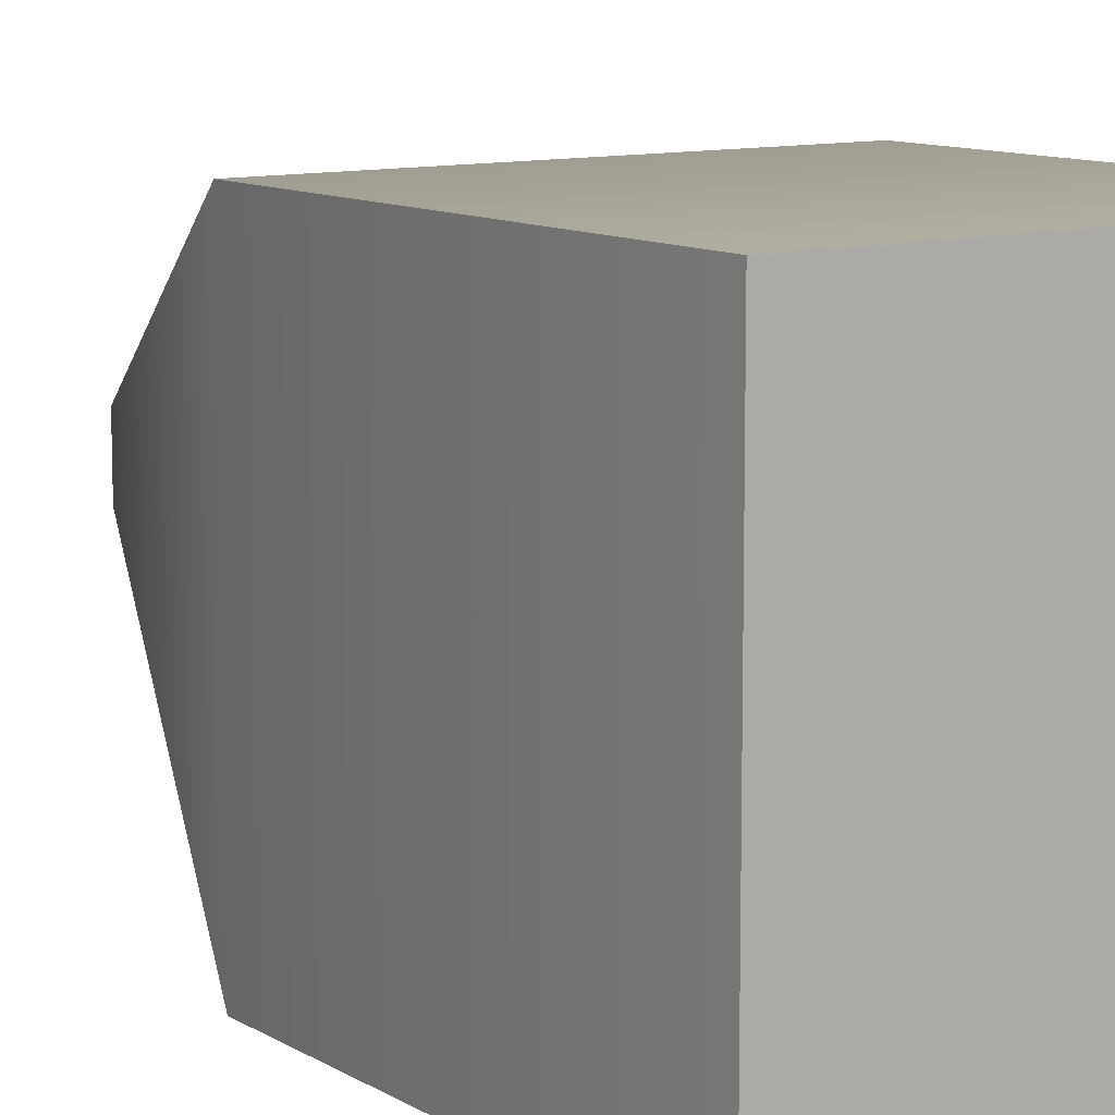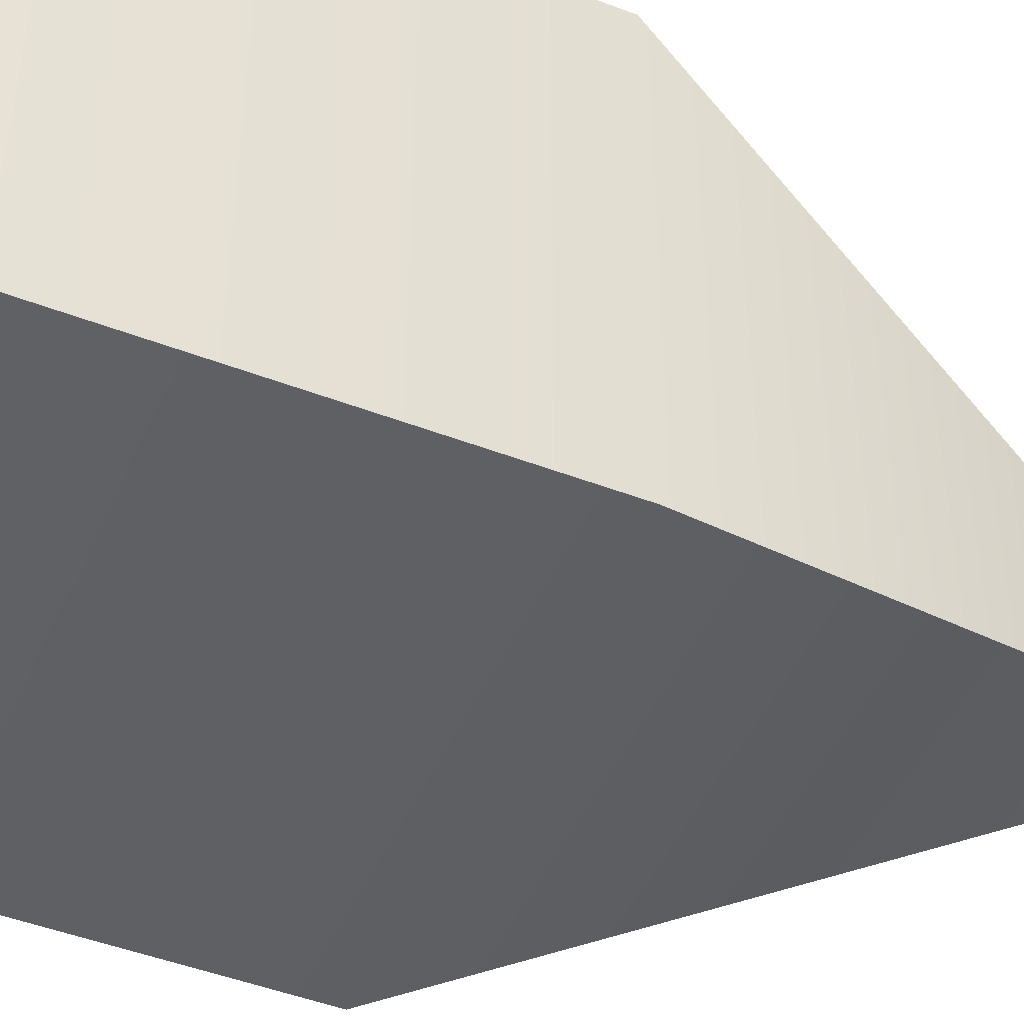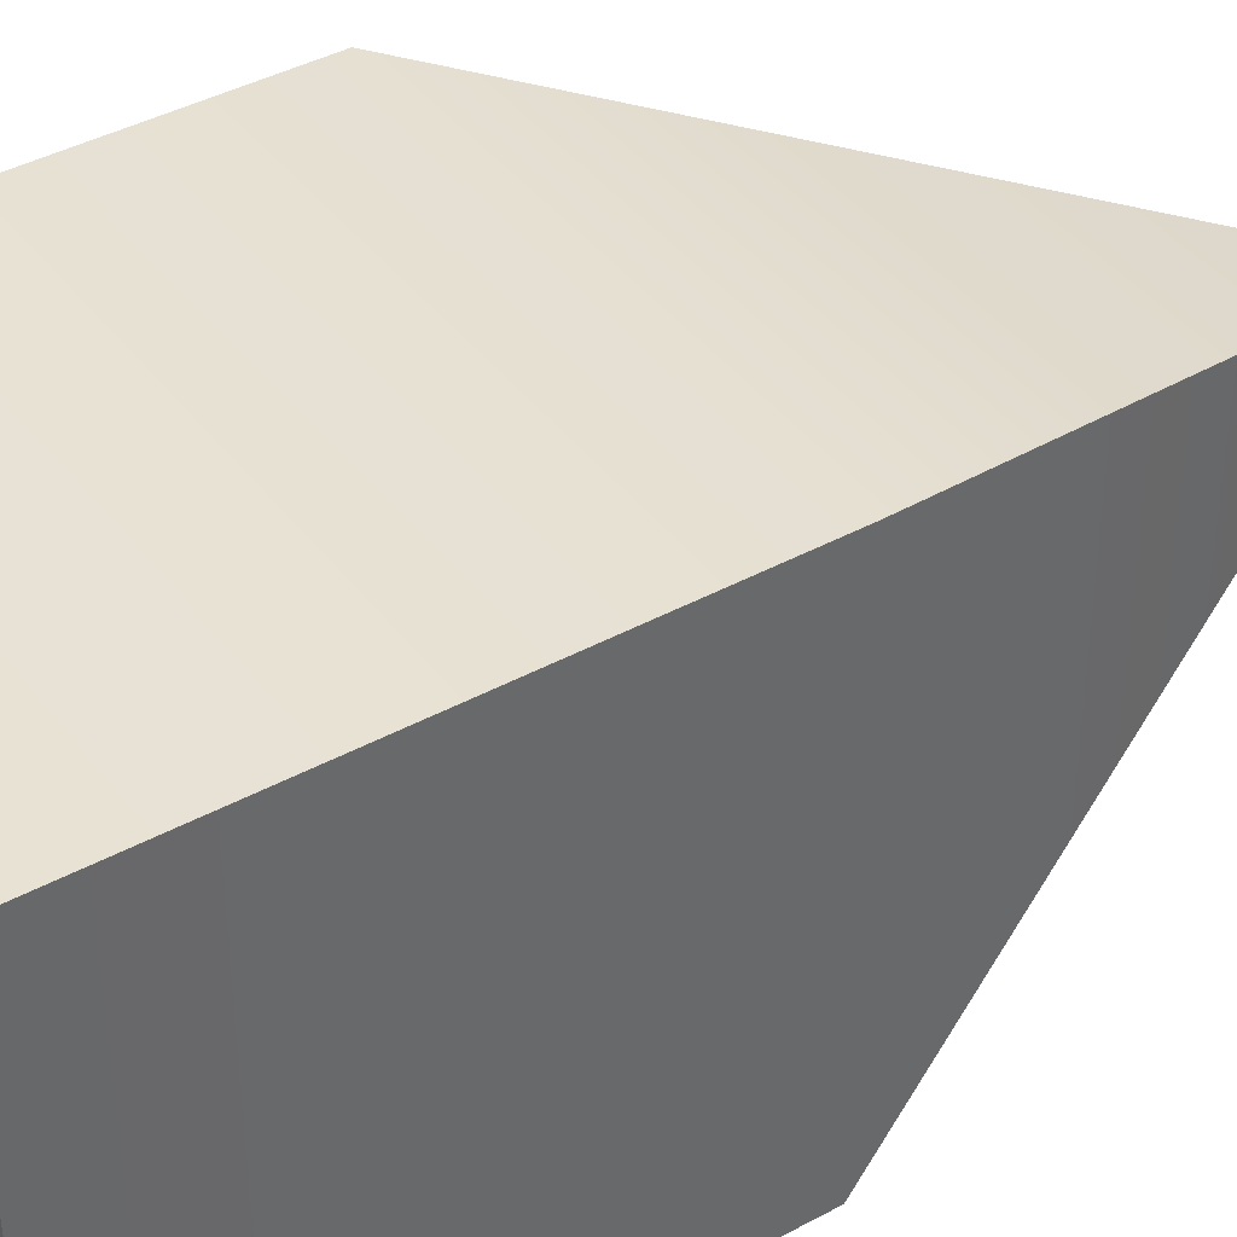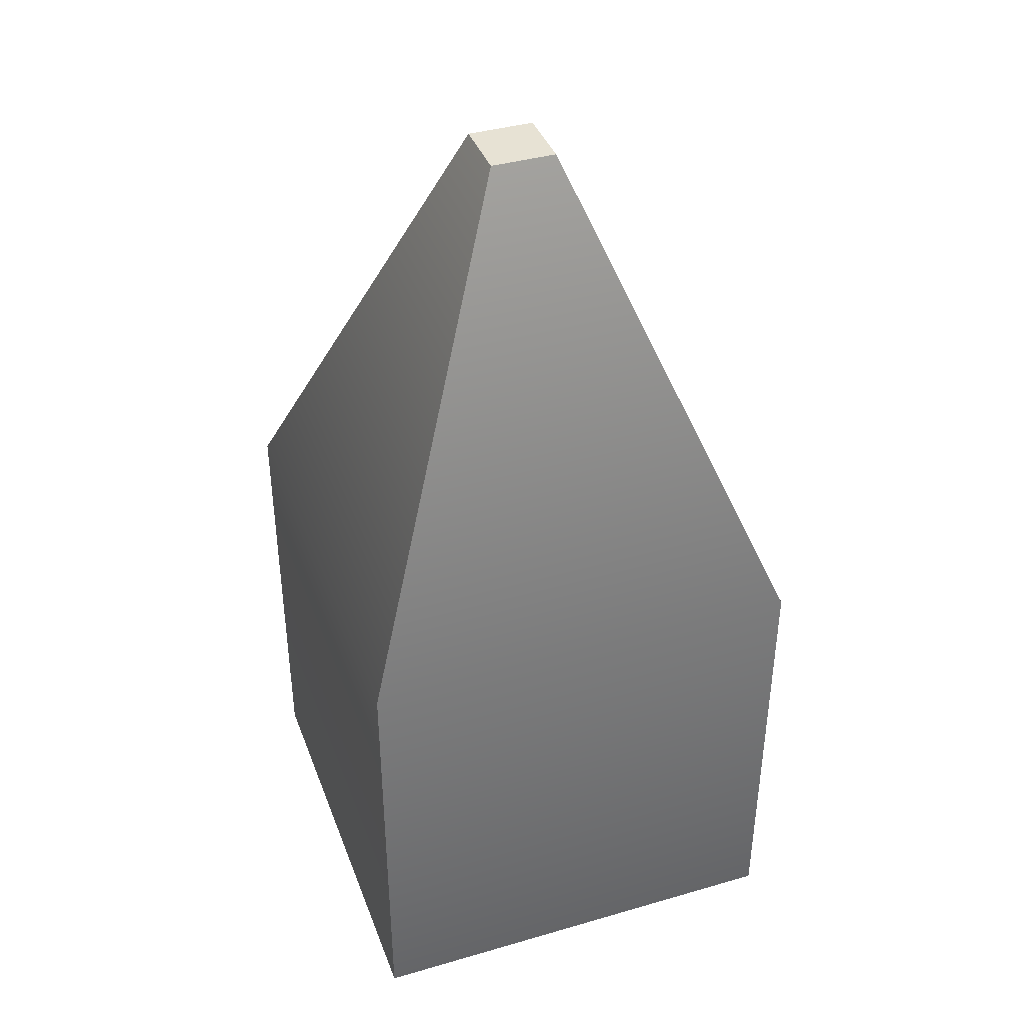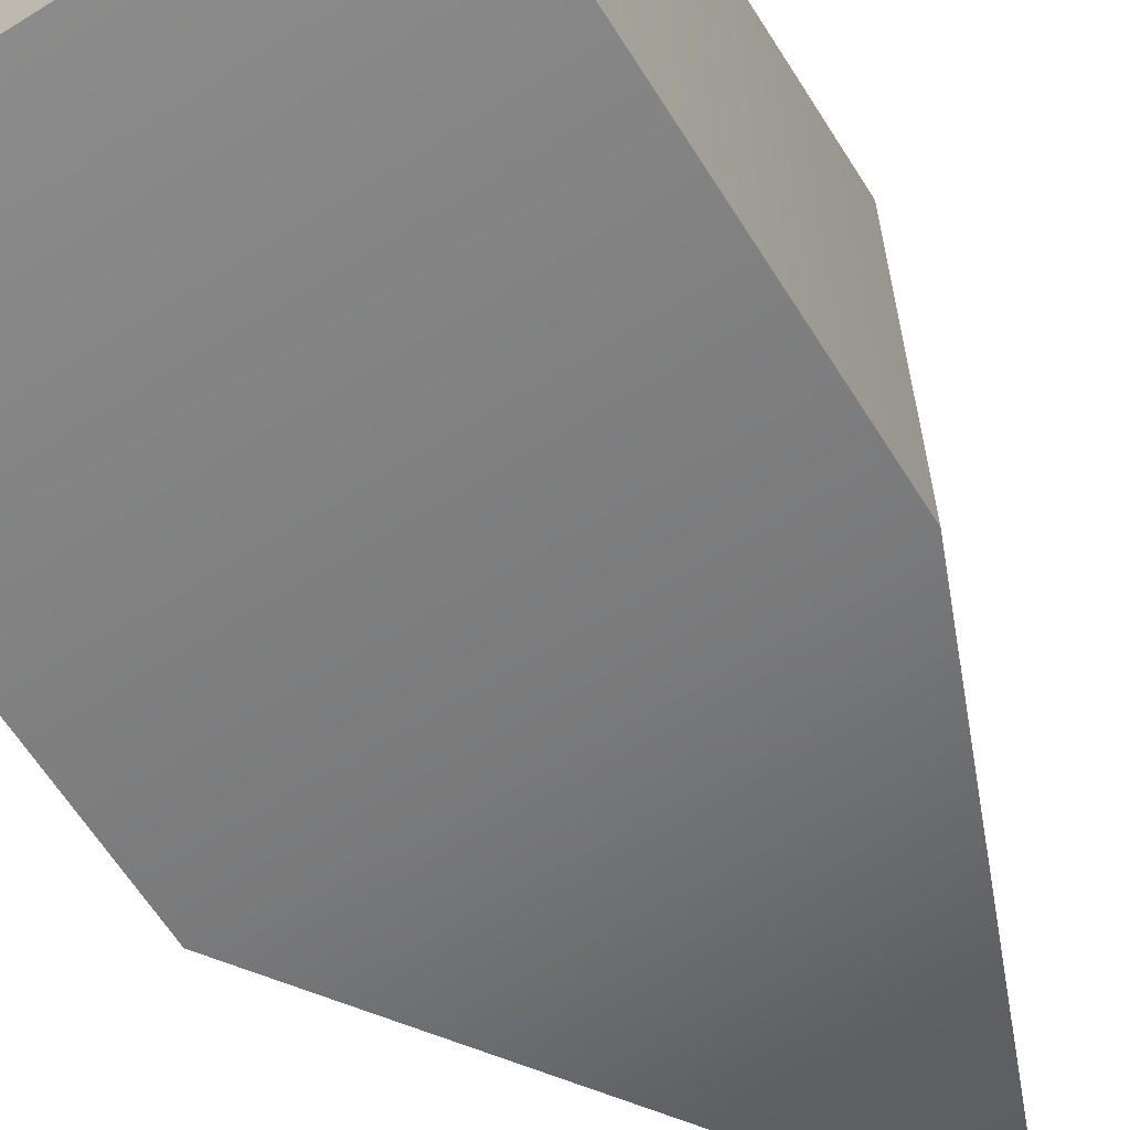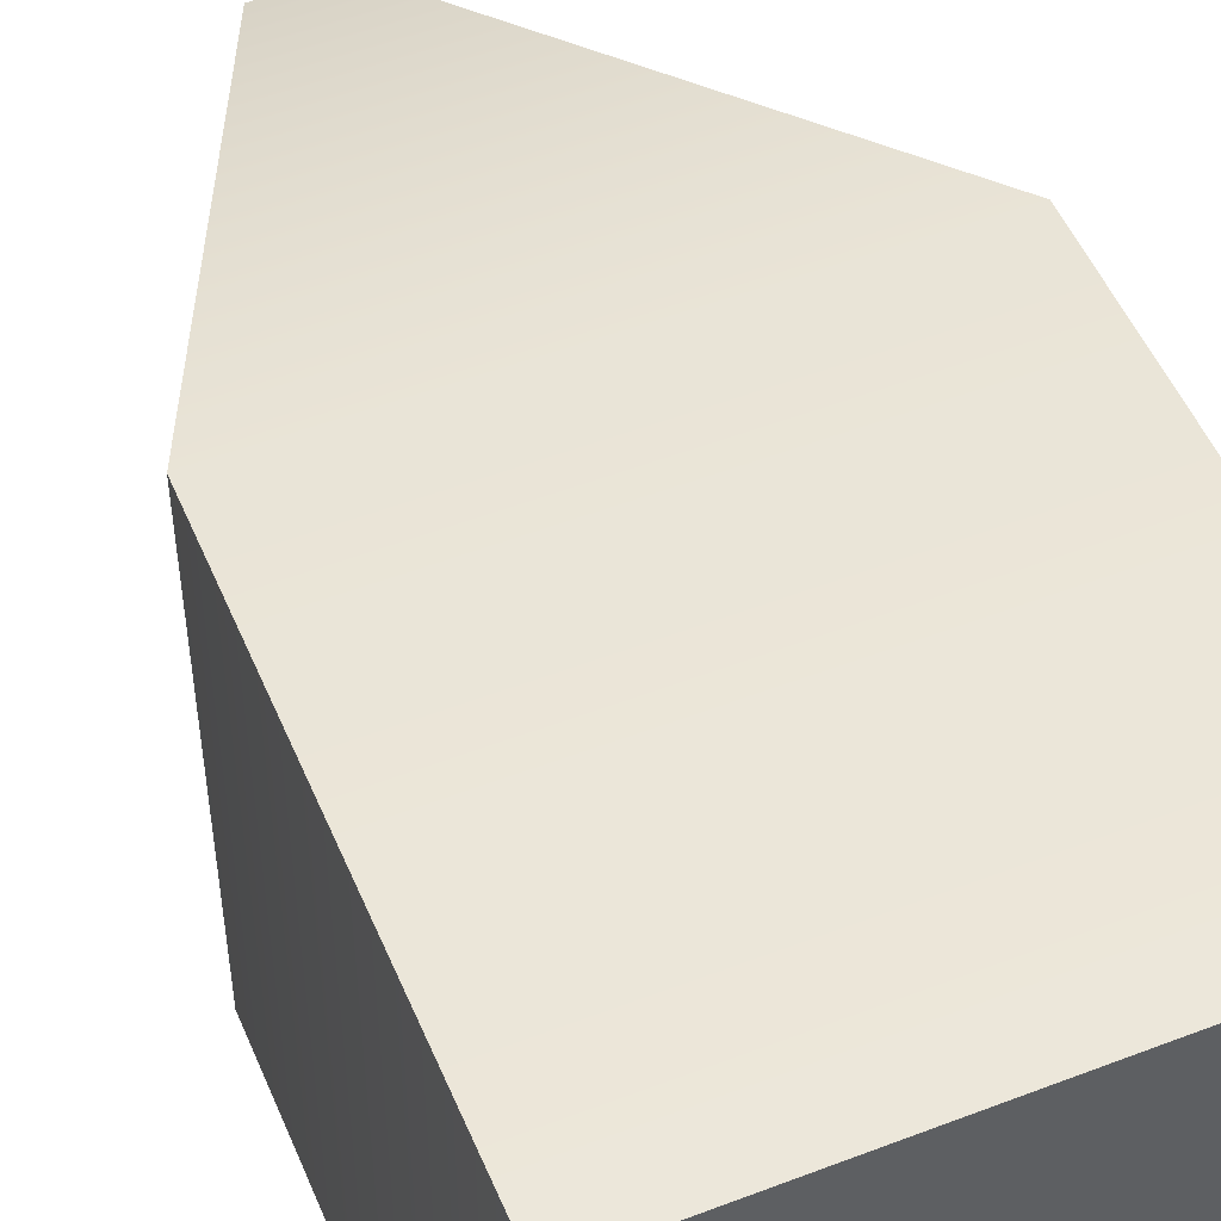
<metadata>
{"format":"obj","ext":"obj","renderer":"f3d","projection":"perspective","resolution":1024,"background":"white","views":[{"elev":10.6,"azim":-34.9,"up":"+Z"},{"elev":-47.5,"azim":66.7,"up":"+Z"},{"elev":40.9,"azim":56.4,"up":"+Z"},{"elev":39.7,"azim":-19.7,"up":"+Y"},{"elev":-63.9,"azim":32.3,"up":"+Z"},{"elev":51.7,"azim":-22.6,"up":"+Z"}]}
</metadata>
<code>
g default
v 6.331 -3.38 20.83
v 31.42 -3.38 20.83
v 6.331 21.71 20.83
v 31.42 21.71 20.83
v 6.331 21.71 -4.254
v 31.42 21.71 -4.254
v 6.331 -3.38 -4.254
v 31.42 -3.38 -4.254
v 17.02 48.15 10.14
v 20.72 48.15 10.14
v 20.72 48.15 6.441
v 17.02 48.15 6.441
g pCube2
f 1 2 4 3
f 9 10 11 12
f 5 6 8 7
f 7 8 2 1
f 2 8 6 4
f 7 1 3 5
f 3 4 10 9
f 4 6 11 10
f 6 5 12 11
f 5 3 9 12

</code>
